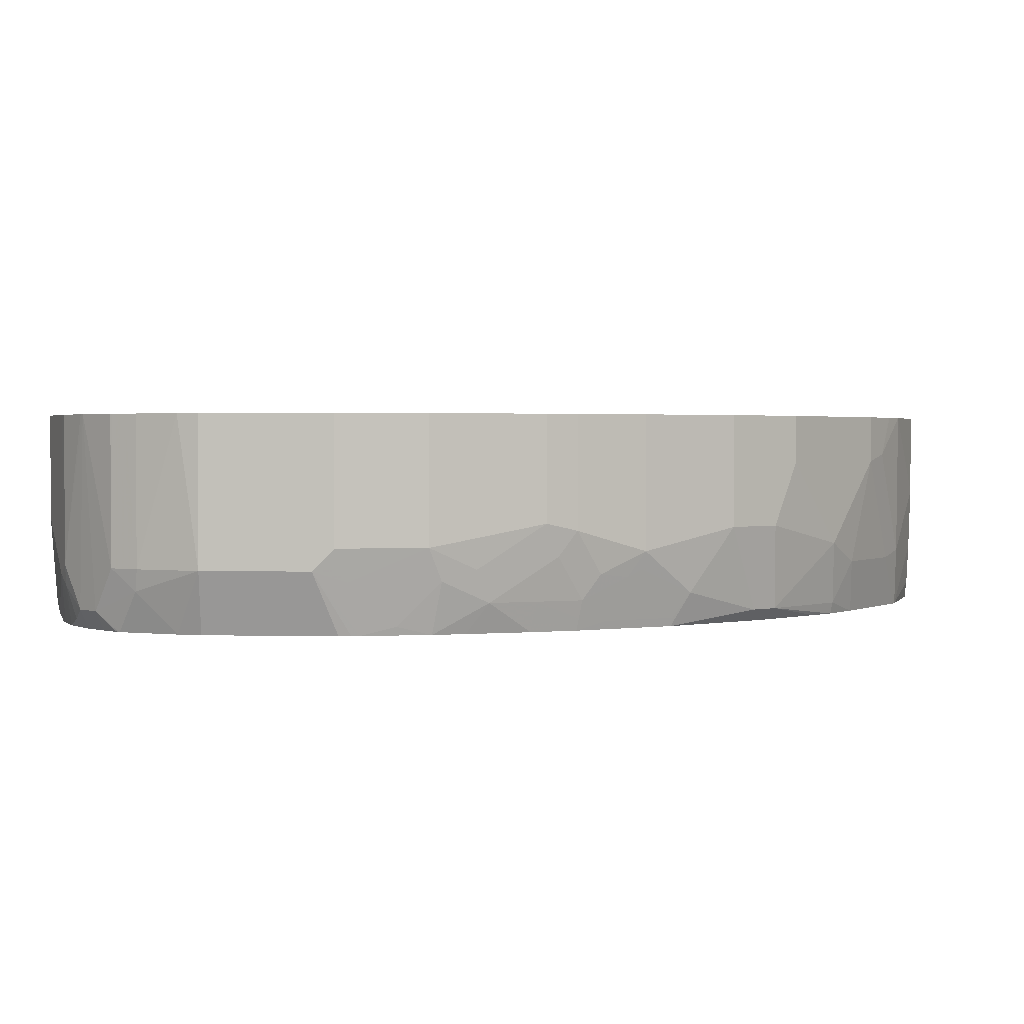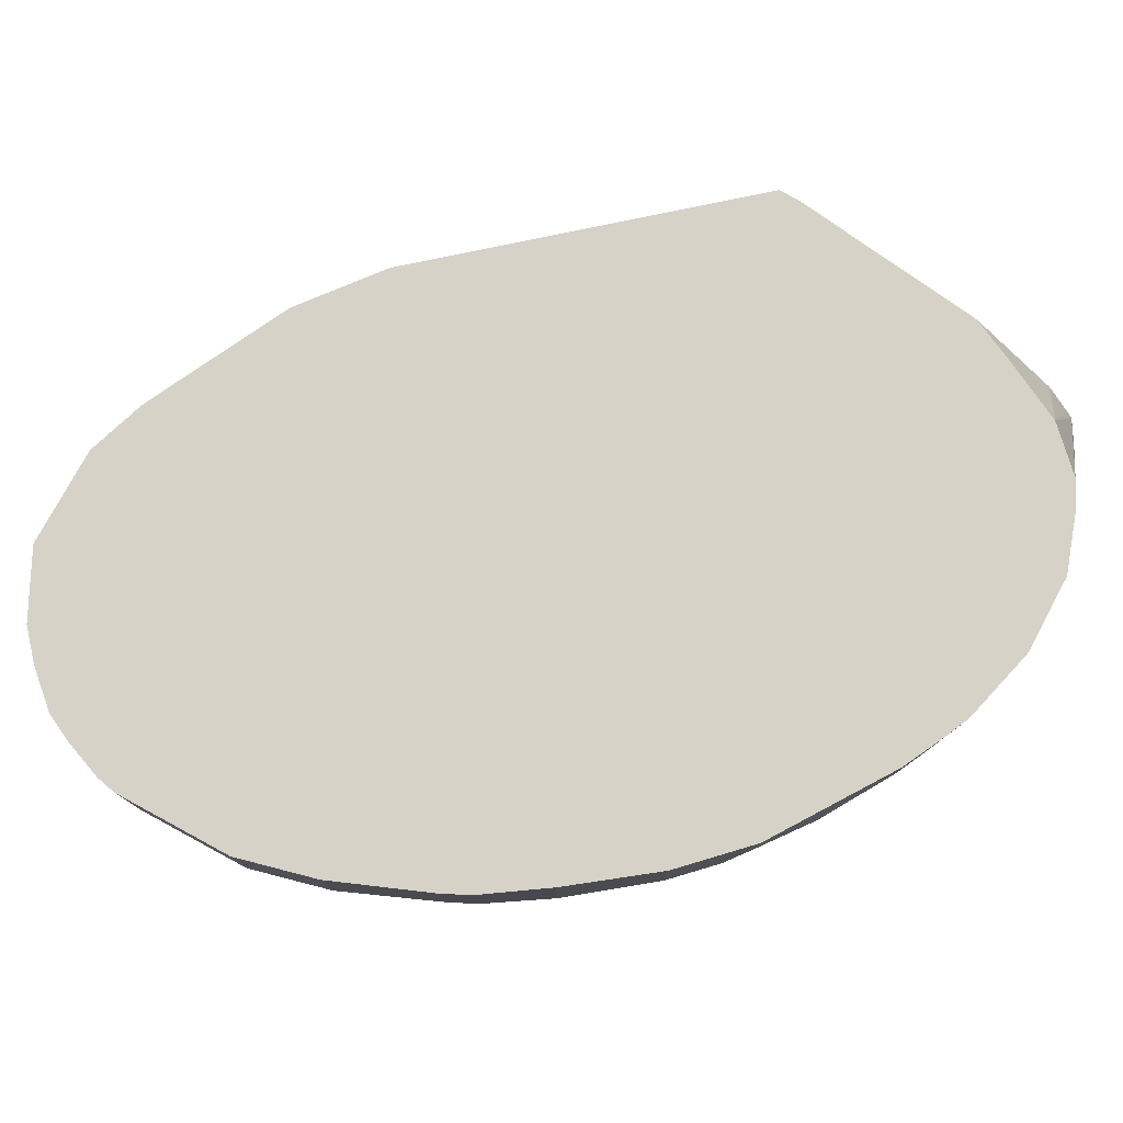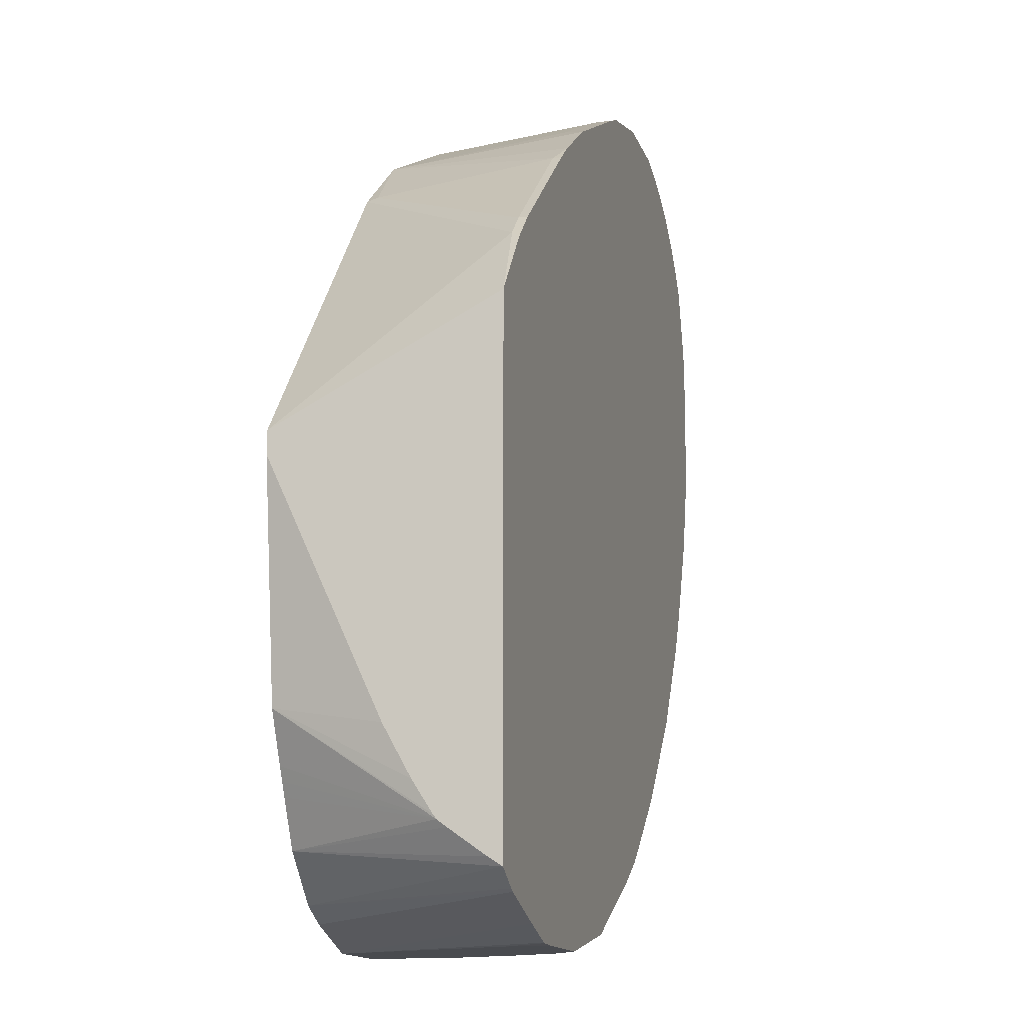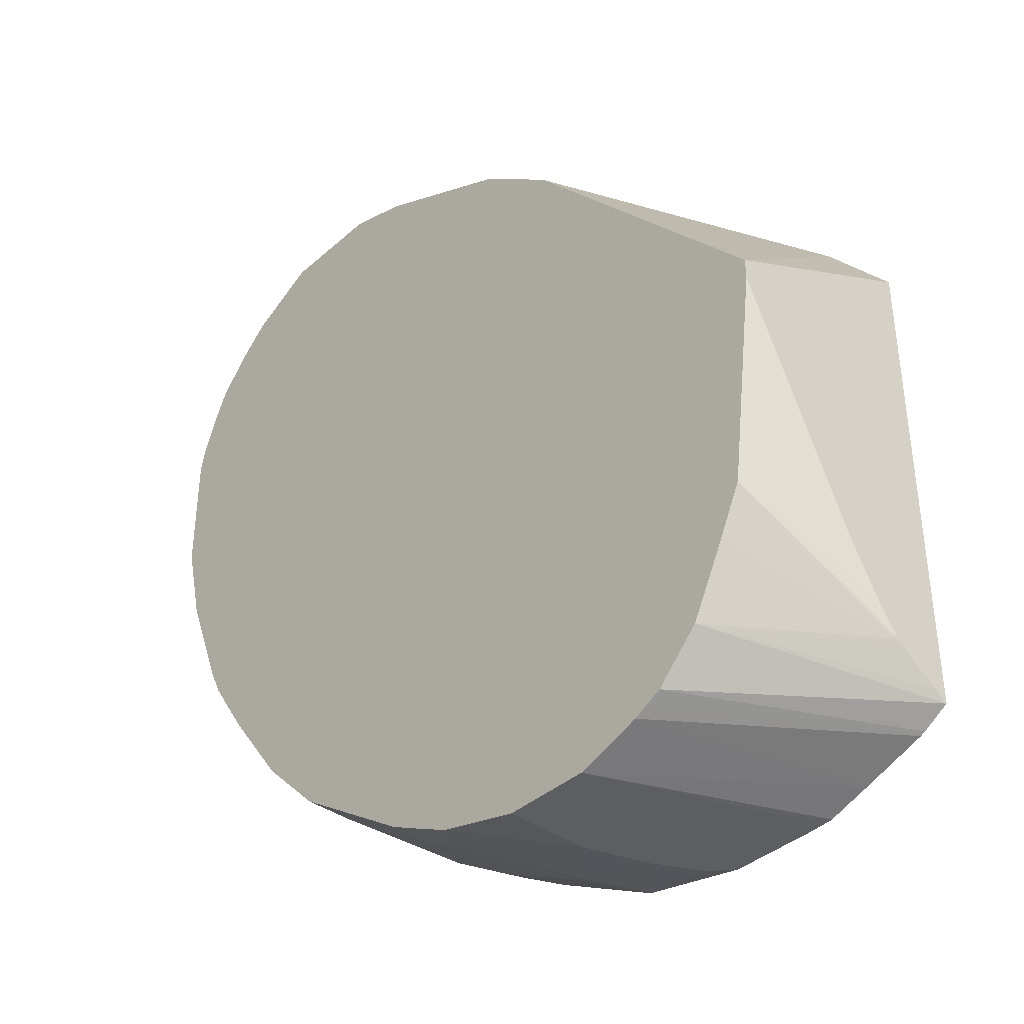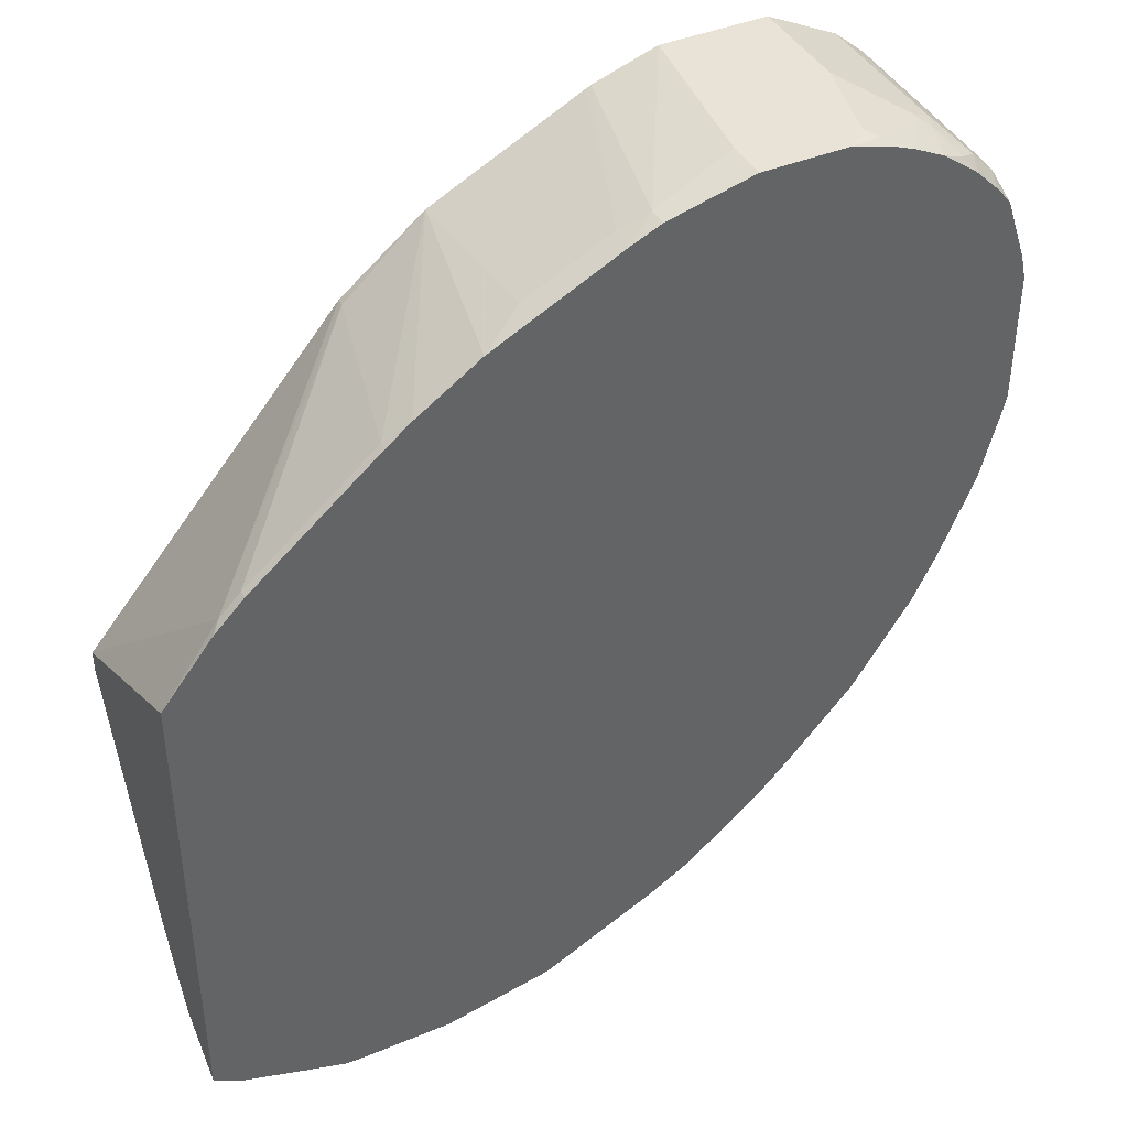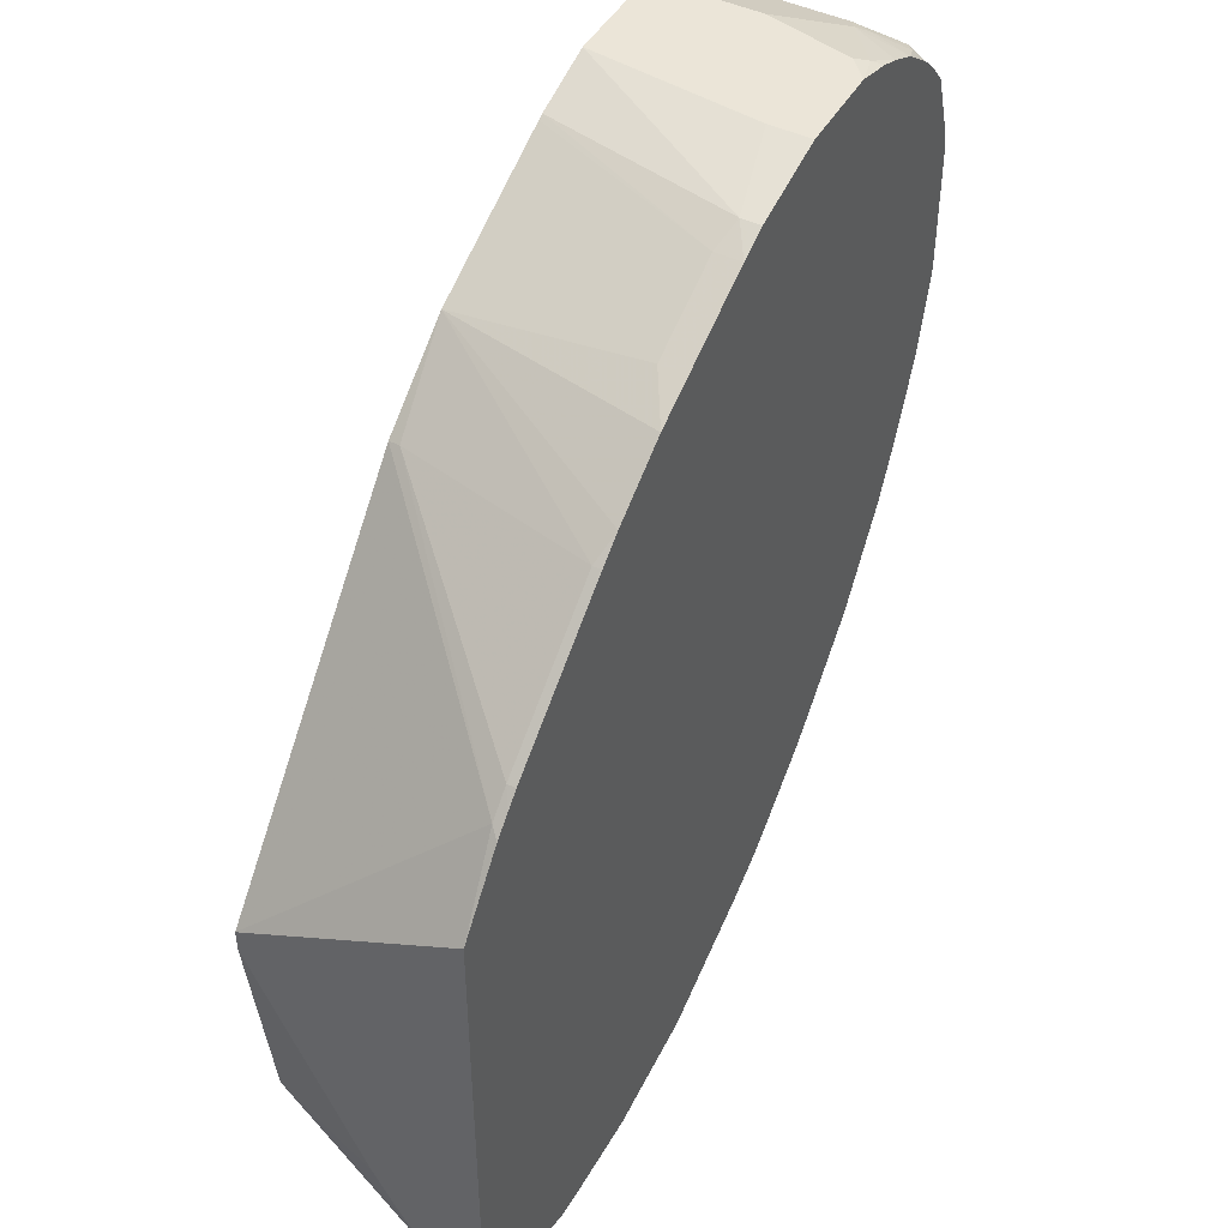
<metadata>
{"format":"obj","ext":"obj","renderer":"f3d","projection":"perspective","resolution":1024,"background":"white","views":[{"elev":1.8,"azim":-85.0,"up":"+Z"},{"elev":77.5,"azim":-61.6,"up":"+Z"},{"elev":-13.8,"azim":104.9,"up":"+Y"},{"elev":-38.7,"azim":47.8,"up":"+Y"},{"elev":41.6,"azim":153.3,"up":"+Y"},{"elev":46.0,"azim":118.4,"up":"+Y"}]}
</metadata>
<code>
v -0.9446 0.1232 -0.1232
v -0.9446 0.1232 -0.002579
v -0.9446 0.1437 -0.1437
v -0.9412 0.1266 -0.1403
v -0.9344 0.1129 -0.154
v -0.9241 0.04103 -0.1232
v -0.9241 0.04103 -0.002579
v -0.9446 0.2464 -0.002579
v -0.9241 0.1232 -0.2031
v -0.9218 0.112 -0.2031
v -0.9201 0.1049 -0.2031
v -0.9446 0.2464 -0.1437
v -0.9241 0.08207 -0.1643
v -0.9139 0.03073 -0.154
v -0.9036 0 -0.1437
v -0.8831 -0.06155 -0.1027
v -0.8831 -0.06155 -0.002579
v -0.9402 0.2666 -0.002579
v -0.9241 0.2486 -0.2031
v -0.9036 0.04103 -0.2031
v -0.9139 0.07185 -0.1951
v -0.919 0.2718 -0.2031
v -0.9241 0.308 -0.1437
v -0.919 0.3105 -0.1643
v -0.8933 -0.01022 -0.1746
v -0.8728 -0.07185 -0.1335
v -0.8693 -0.08899 -0.1095
v -0.8693 -0.08899 -0.002579
v -0.9241 0.308 -0.002579
v -0.8917 0.01182 -0.2031
v -0.899 0.3308 -0.2031
v -0.9181 0.32 -0.002579
v -0.9104 0.3354 -0.1437
v -0.8899 0.356 -0.1848
v -0.8982 0.3323 -0.2031
v -0.879 -0.01824 -0.2031
v -0.867 -0.04559 -0.2031
v -0.8728 -0.05133 -0.1746
v -0.8523 -0.09237 -0.1746
v -0.8488 -0.1095 -0.1506
v -0.8282 -0.1505 -0.1301
v -0.8282 -0.1505 -0.002579
v -0.9113 0.3337 -0.002579
v -0.9104 0.3354 -0.002579
v -0.8794 0.3701 -0.002579
v -0.8693 0.3765 -0.1848
v -0.8632 0.3704 -0.2031
v -0.8838 0.3498 -0.2031
v -0.8973 0.3339 -0.2031
v -0.8465 -0.08662 -0.2031
v -0.8488 -0.08899 -0.1917
v -0.8317 -0.1129 -0.1951
v -0.8317 -0.1335 -0.154
v -0.8249 -0.1472 -0.1472
v -0.7872 -0.1917 -0.1711
v -0.7666 -0.2327 -0.1095
v -0.7666 -0.2327 -0.002579
v -0.8766 0.3728 -0.002579
v -0.8488 0.397 -0.1437
v -0.842 0.3978 -0.1643
v -0.8523 0.385 -0.1951
v -0.8602 0.373 -0.2031
v -0.789 -0.1729 -0.2031
v -0.7906 -0.1745 -0.1951
v -0.7256 -0.2532 -0.1917
v -0.705 -0.2738 -0.1917
v -0.7256 -0.2738 -0.1095
v -0.7256 -0.2738 -0.002579
v -0.8488 0.397 -0.002579
v -0.8369 0.403 -0.002579
v -0.7804 0.4313 -0.1027
v -0.8317 0.4055 -0.154
v -0.8282 0.397 -0.2031
v -0.7199 -0.2475 -0.2031
v -0.6993 -0.2681 -0.2031
v -0.6434 -0.3148 -0.2031
v -0.6206 -0.3331 -0.2031
v -0.6229 -0.3354 -0.1917
v -0.6434 -0.3354 -0.1301
v -0.705 -0.2943 -0.04792
v -0.705 -0.2943 -0.002579
v -0.7804 0.4313 -0.002579
v -0.7598 0.4313 -0.1848
v -0.8267 0.3977 -0.2031
v -0.7701 0.4261 -0.1951
v -0.7994 0.4114 -0.2031
v -0.5818 -0.356 -0.2031
v -0.6023 -0.356 -0.1506
v -0.5818 -0.3765 -0.04792
v -0.5818 -0.3765 -0.002579
v -0.6777 0.4313 -0.002579
v -0.7393 0.4313 -0.2031
v -0.7781 0.42 -0.2031
v -0.5317 -0.381 -0.2031
v -0.4769 -0.4085 -0.2031
v -0.5203 -0.397 -0.1506
v -0.5545 -0.3901 -0.04109
v -0.5493 -0.3928 -0.002579
v -0.6572 0.4313 -0.1643
v -0.6161 0.4107 -0.002579
v -0.575 0.4107 -0.1848
v -0.6572 0.4313 -0.2031
v -0.4724 -0.4107 -0.2031
v -0.4929 -0.4107 -0.1437
v -0.5129 -0.4102 -0.002579
v -0.5365 -0.3991 -0.002579
v -0.5408 -0.397 -0.006858
v -0.5408 -0.397 -0.002579
v -0.6109 0.4081 -0.002579
v -0.5476 0.397 -0.178
v -0.5467 0.3979 -0.2031
v -0.575 0.4107 -0.2031
v -0.3697 -0.4313 -0.2031
v -0.3903 -0.4313 -0.1848
v -0.4108 -0.4313 -0.1437
v -0.4313 -0.4313 -0.08216
v -0.4313 -0.4313 -0.002579
v -0.557 0.3812 -0.002579
v -0.4655 0.356 -0.178
v -0.4646 0.3569 -0.2031
v -0.2876 -0.4313 -0.2031
v -0.3492 -0.4313 -0.002579
v -0.4955 0.3504 -0.002579
v -0.4929 0.3491 -0.002579
v -0.4749 0.3401 -0.002579
v -0.4655 0.3354 -0.002579
v -0.4235 0.3363 -0.2031
v -0.267 -0.4304 -0.2031
v -0.2876 -0.4313 -0.1643
v -0.2647 -0.4301 -0.2031
v -0.226 -0.4175 -0.2031
v -0.2237 -0.4167 -0.2031
v -0.2876 -0.4107 -0.002579
v -0.3389 0.2772 -0.1951
v -0.3619 0.2953 -0.2031
v -0.3856 0.2715 -0.002579
v -0.3834 0.2738 -0.01371
v -0.1666 -0.3973 -0.2031
v -0.2738 -0.4038 -0.002579
v -0.3389 0.2772 -0.2031
v -0.2157 0.1745 -0.1951
v -0.1952 0.154 -0.1951
v -0.1377 -0.02052 -0.002579
v -0.1621 -0.395 -0.2031
v -0.2602 -0.397 -0.002579
v -0.2157 0.1745 -0.2031
v -0.2031 0.162 -0.2031
v -0.1377 0.08409 -0.2031
v -0.1871 0.146 -0.2031
v -0.1377 -0.04103 -0.002579
v -0.1377 -0.3805 -0.2031
v -0.2191 -0.356 -0.002579
v -0.1644 -0.2464 -0.002579
v -0.1377 -0.2657 -0.1044
v -0.1377 -0.3726 -0.1908
v -0.1377 -0.3493 -0.1583
v -0.1377 -0.3429 -0.1498
v -0.1977 -0.3144 -0.002579
v -0.1855 -0.2904 -0.002579
v -0.1377 -0.3387 -0.1468
v -0.1377 -0.3225 -0.1365
v -0.1377 -0.311 -0.1292
v -0.1915 -0.3023 -0.002579
f 71 85 72
f 78 87 88
f 78 88 79
f 77 87 78
f 72 86 84
f 72 85 86
f 72 84 73
f 67 81 68
f 71 102 92
f 71 99 102
f 71 91 99
f 71 82 91
f 70 82 71
f 79 88 89
f 67 80 81
f 71 83 85
f 79 89 80
f 96 104 97
f 80 90 81
f 67 79 80
f 97 104 105
f 96 103 104
f 95 103 96
f 91 101 99
f 91 100 101
f 89 98 90
f 80 89 90
f 89 97 98
f 88 96 89
f 88 95 96
f 88 94 95
f 87 94 88
f 85 93 86
f 85 92 93
f 83 92 85
f 89 96 97
f 66 79 67
f 41 53 54
f 66 77 78
f 53 64 55
f 50 64 52
f 50 63 64
f 50 52 51
f 47 61 62
f 46 61 47
f 46 60 61
f 53 55 54
f 46 59 60
f 45 58 59
f 41 57 42
f 41 56 57
f 41 55 56
f 41 54 55
f 40 53 41
f 97 105 106
f 45 59 46
f 55 64 63
f 55 63 65
f 55 65 56
f 66 76 77
f 66 75 76
f 66 74 75
f 65 74 66
f 63 74 65
f 61 73 62
f 60 73 61
f 60 72 73
f 59 72 60
f 59 71 72
f 59 70 71
f 59 69 70
f 58 69 59
f 56 68 57
f 56 67 68
f 56 66 67
f 56 65 66
f 66 78 79
f 97 106 107
f 153 161 162
f 98 107 108
f 143 154 162
f 143 150 154
f 142 143 148
f 142 149 147
f 142 148 149
f 141 147 146
f 141 142 147
f 143 162 161
f 138 145 139
f 137 142 141
f 136 143 142
f 136 142 137
f 134 146 140
f 134 141 146
f 134 137 141
f 134 140 135
f 138 144 145
f 143 161 160
f 143 160 157
f 143 157 156
f 157 163 158
f 157 159 163
f 153 162 154
f 39 51 52
f 153 160 161
f 153 157 160
f 153 159 157
f 152 157 158
f 152 156 157
f 152 155 156
f 151 155 152
f 150 153 154
f 145 151 152
f 144 151 145
f 143 151 148
f 143 155 151
f 143 156 155
f 133 138 139
f 97 107 98
f 132 138 133
f 126 136 137
f 110 119 120
f 110 118 119
f 109 118 110
f 106 108 107
f 105 116 117
f 104 116 105
f 104 115 116
f 110 120 111
f 103 115 104
f 103 113 114
f 101 111 112
f 101 110 111
f 100 110 101
f 100 109 110
f 99 112 102
f 99 101 112
f 103 114 115
f 113 121 129
f 113 129 122
f 113 122 117
f 126 135 127
f 126 134 135
f 122 132 133
f 122 131 132
f 122 130 131
f 122 128 130
f 122 129 128
f 121 128 129
f 119 127 120
f 119 126 127
f 119 125 126
f 119 124 125
f 119 123 124
f 118 123 119
f 113 115 114
f 113 116 115
f 113 117 116
f 126 137 134
f 39 53 40
f 71 92 83
f 39 52 64
f 3 19 9
f 39 64 53
f 3 5 4
f 3 11 5
f 3 10 11
f 3 9 10
f 2 18 8
f 5 11 13
f 2 29 18
f 2 43 32
f 2 44 43
f 2 45 44
f 2 58 45
f 2 69 58
f 2 70 69
f 2 82 70
f 2 32 29
f 2 91 82
f 5 13 14
f 6 14 15
f 9 93 92
f 9 86 93
f 9 84 86
f 9 73 84
f 9 62 73
f 9 47 62
f 9 48 47
f 5 14 6
f 9 49 48
f 9 31 35
f 9 22 31
f 9 19 22
f 8 18 12
f 6 17 7
f 6 16 17
f 6 15 16
f 9 35 49
f 2 100 91
f 2 109 100
f 2 118 109
f 2 90 98
f 2 81 90
f 2 68 81
f 2 57 68
f 2 42 57
f 2 28 42
f 2 17 28
f 2 98 108
f 2 7 17
f 1 6 7
f 1 5 6
f 1 4 5
f 1 3 4
f 1 12 3
f 1 8 12
f 1 2 8
f 1 7 2
f 2 108 106
f 2 106 105
f 2 105 117
f 2 123 118
f 2 124 123
f 2 125 124
f 2 126 125
f 2 136 126
f 2 143 136
f 2 150 143
f 2 153 150
f 2 159 153
f 2 163 159
f 2 158 163
f 2 152 158
f 2 145 152
f 2 139 145
f 2 133 139
f 2 122 133
f 2 117 122
f 9 92 102
f 9 102 112
f 3 12 19
f 9 111 120
f 24 35 31
f 24 34 35
f 24 33 34
f 23 33 24
f 23 43 33
f 23 32 43
f 23 29 32
f 25 36 37
f 22 24 31
f 18 29 23
f 16 28 17
f 16 27 28
f 16 26 27
f 15 26 16
f 15 25 26
f 14 25 15
f 20 30 25
f 25 37 38
f 25 38 26
f 25 30 36
f 38 51 39
f 37 51 38
f 37 50 51
f 34 49 35
f 34 48 49
f 34 47 48
f 34 46 47
f 34 45 46
f 33 45 34
f 33 44 45
f 33 43 44
f 27 42 28
f 27 41 42
f 27 40 41
f 9 112 111
f 26 39 27
f 26 38 39
f 14 20 25
f 14 21 20
f 27 39 40
f 12 24 22
f 9 121 113
f 9 128 121
f 9 130 128
f 9 132 131
f 9 138 132
f 9 144 138
f 9 151 144
f 9 113 103
f 9 148 151
f 9 147 149
f 9 146 147
f 9 140 146
f 9 135 140
f 9 127 135
f 9 120 127
f 13 21 14
f 9 149 148
f 9 103 95
f 9 131 130
f 9 94 87
f 12 23 24
f 12 18 23
f 12 22 19
f 9 95 94
f 11 20 21
f 9 11 10
f 9 20 11
f 9 30 20
f 9 36 30
f 11 21 13
f 9 50 37
f 9 63 50
f 9 74 63
f 9 75 74
f 9 76 75
f 9 77 76
f 9 37 36
f 9 87 77

</code>
